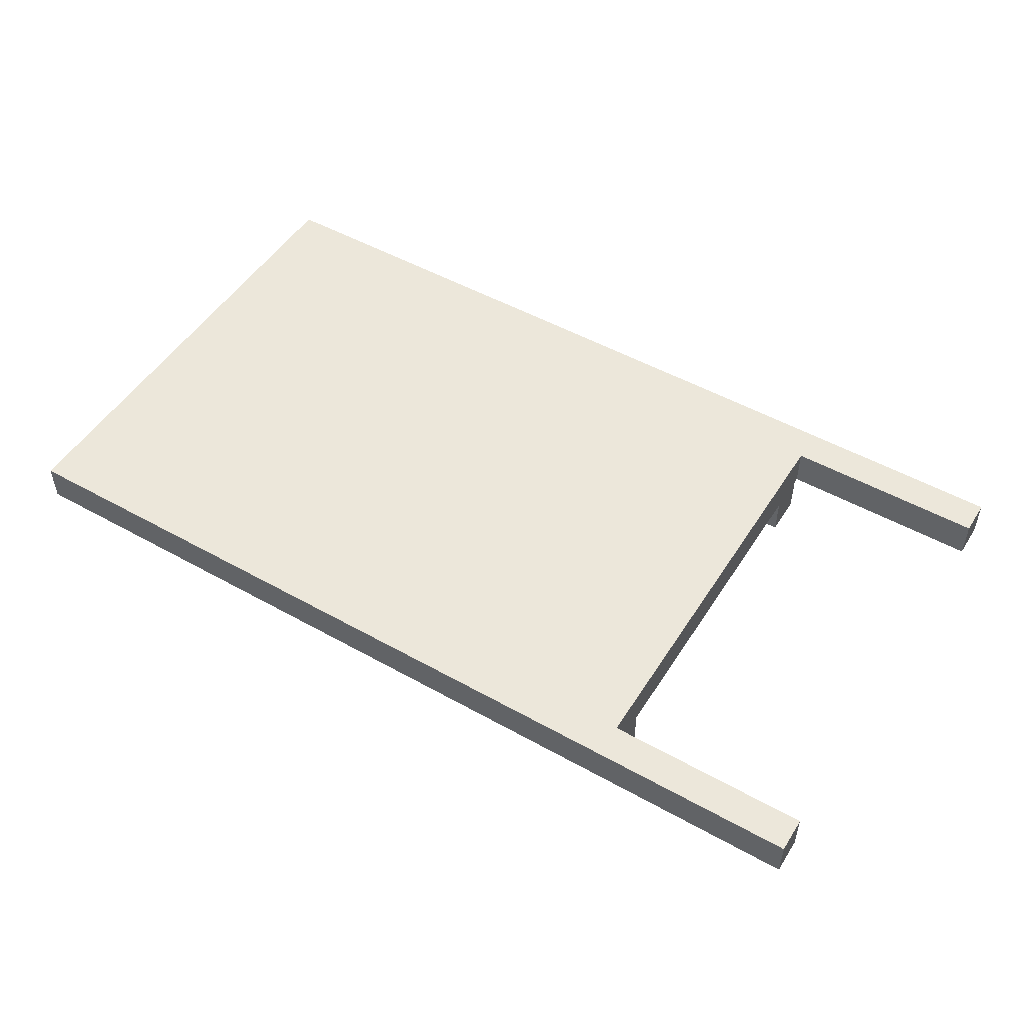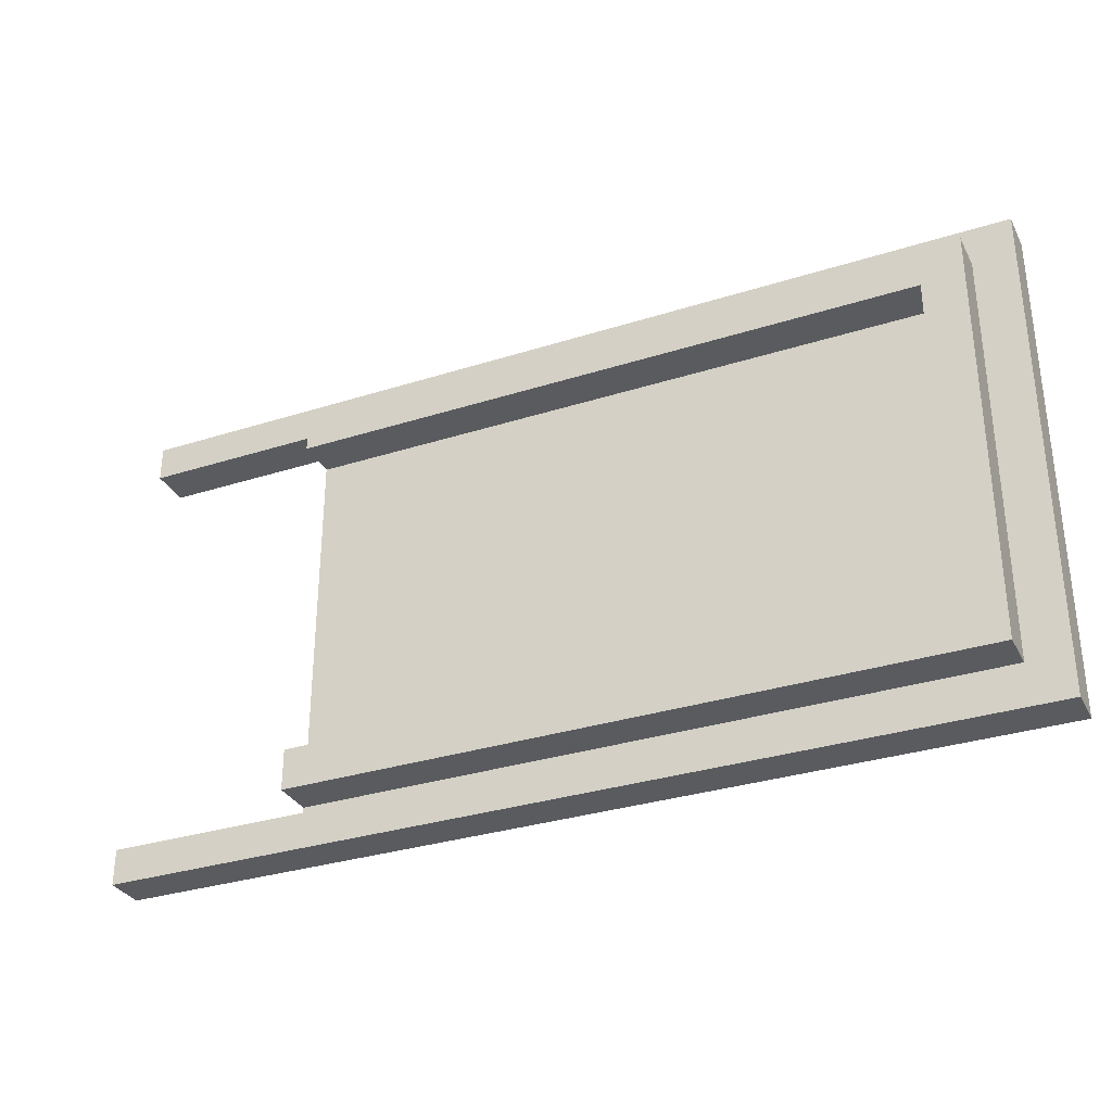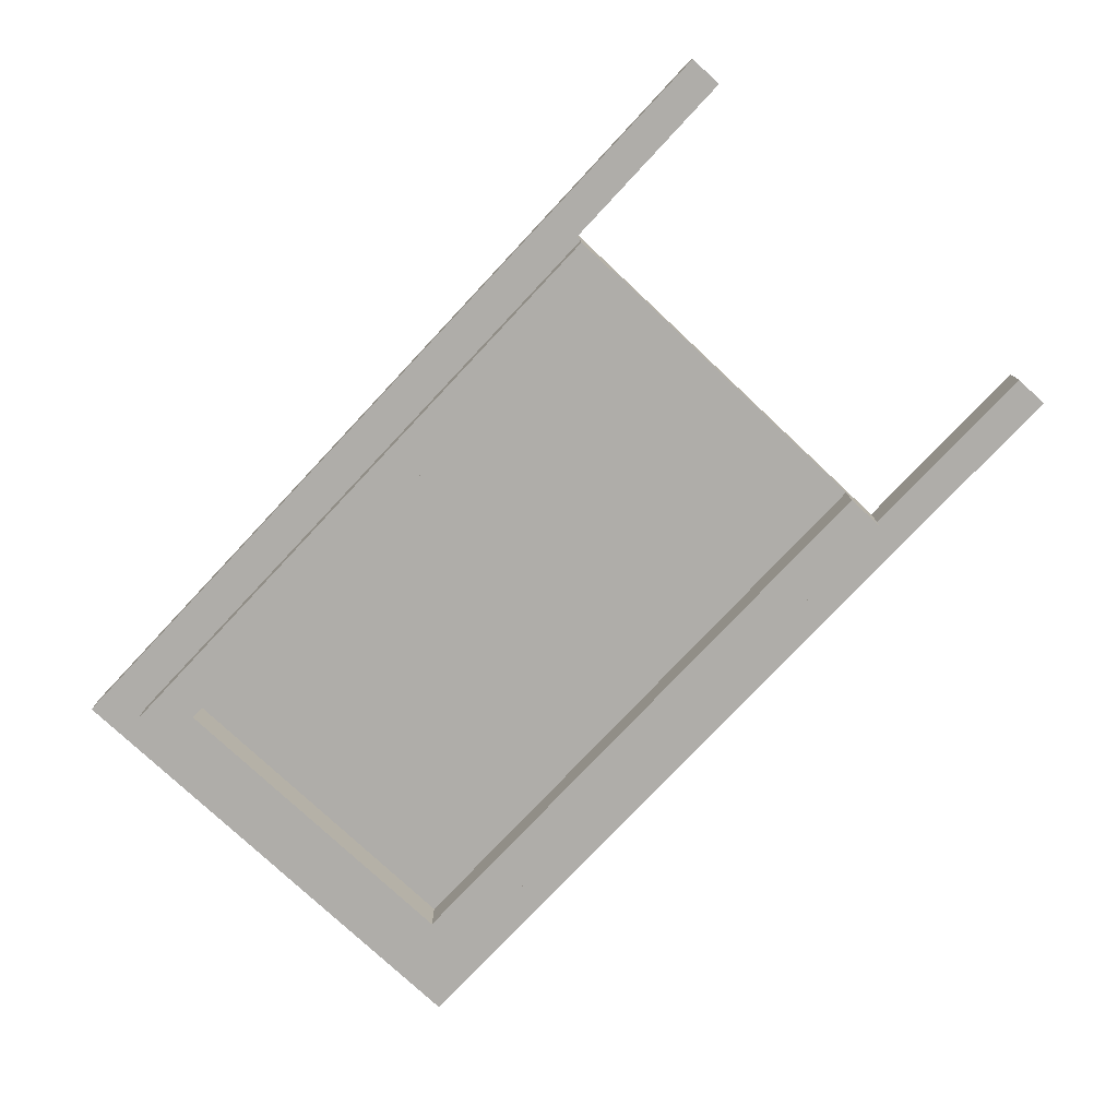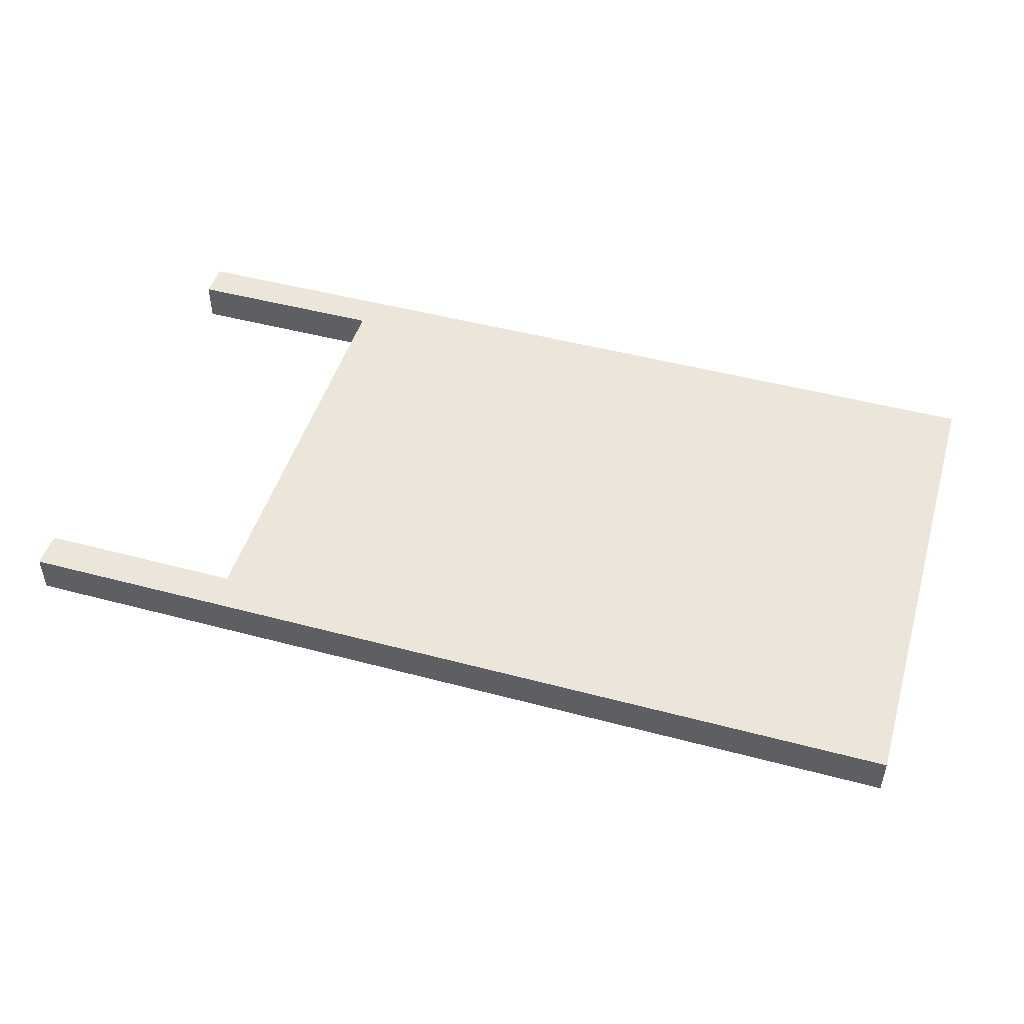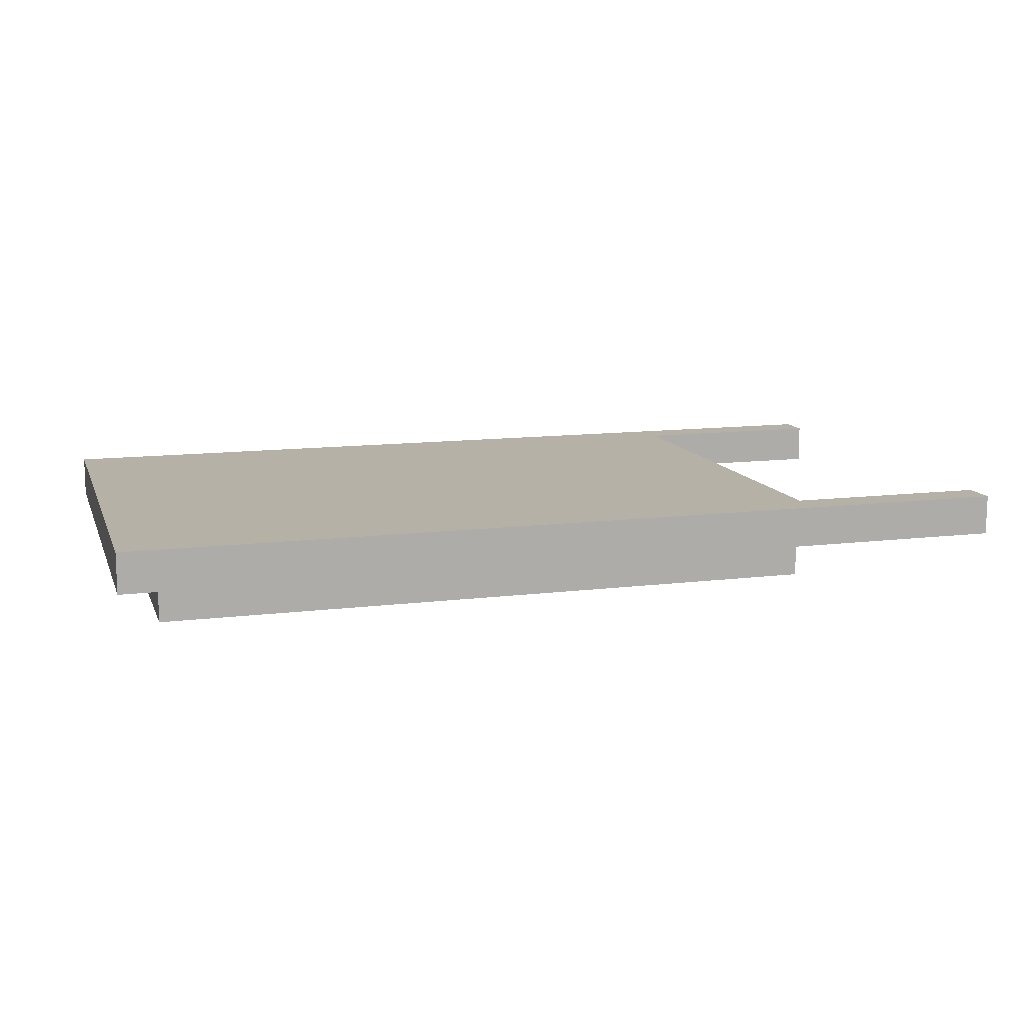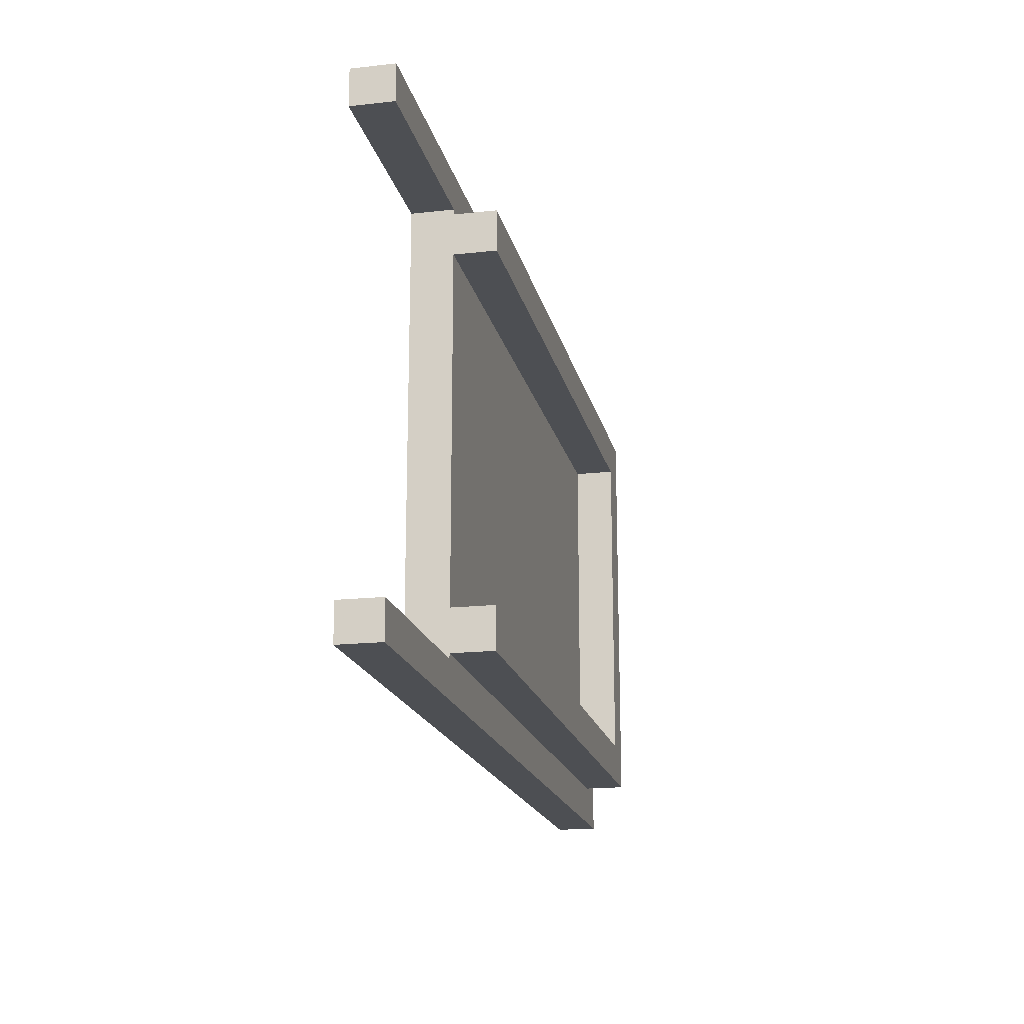
<metadata>
{"format":"obj","ext":"obj","renderer":"f3d","projection":"perspective","resolution":1024,"background":"white","views":[{"elev":50.5,"azim":31.5,"up":"+Z"},{"elev":-32.1,"azim":-156.0,"up":"+Y"},{"elev":-77.3,"azim":46.8,"up":"+Z"},{"elev":48.2,"azim":-163.4,"up":"+Z"},{"elev":12.1,"azim":-16.5,"up":"+Z"},{"elev":-18.0,"azim":102.2,"up":"+Y"}]}
</metadata>
<code>
v 22.5 12.25 0
v -22.5 12.25 0
v -22.5 12.25 2
v 22.5 12.25 2
v -22.5 -12.25 0
v -22.5 -12.25 2
v 22.5 10.5 2
v 22.5 10.5 0
v -20.5 -10.25 0
v -18.5 -10.25 0
v -20.5 10.25 0
v -18.5 10.25 0
v 12.5 -10.5 0
v 12.5 -10.25 0
v 22.5 -12.25 0
v 22.5 -10.5 0
v 12.5 10.25 0
v 12.5 10.5 0
v 12.5 -10.5 2
v 22.5 -12.25 2
v 22.5 -10.5 2
v 12.5 10.5 2
v 12.5 -8.25 -2
v 12.5 -10.25 -2
v 12.5 -8.25 0
v 12.5 8.25 -2
v 12.5 10.25 -2
v 12.5 8.25 0
v -18.5 10.25 -2
v -20.5 10.25 -2
v -20.5 -10.25 -2
v -18.5 -10.25 -2
v -18.5 8.25 -2
v -18.5 8.25 0
v -18.5 -8.25 0
v -18.5 -8.25 -2
f 1 2 3
f 1 3 4
f 2 5 6
f 2 6 3
f 1 4 7
f 8 1 7
f 5 9 10
f 11 9 2
f 9 5 2
f 11 2 12
f 5 10 13
f 13 10 14
f 5 13 15
f 15 13 16
f 17 12 18
f 8 18 1
f 18 2 1
f 12 2 18
f 19 3 6
f 20 19 6
f 21 19 20
f 22 3 19
f 4 22 7
f 4 3 22
f 5 15 20
f 5 20 6
f 8 22 18
f 7 22 8
f 23 14 24
f 19 13 14
f 25 19 14
f 25 14 23
f 17 26 27
f 17 28 26
f 22 17 18
f 22 28 17
f 22 19 25
f 22 25 28
f 29 17 27
f 12 17 29
f 11 12 29
f 11 29 30
f 31 11 30
f 9 11 31
f 10 9 31
f 10 31 32
f 24 10 32
f 14 10 24
f 13 21 16
f 19 21 13
f 16 21 20
f 15 16 20
f 33 27 26
f 29 27 33
f 26 34 33
f 28 34 26
f 35 34 25
f 25 34 28
f 36 25 23
f 35 25 36
f 32 23 24
f 36 23 32
f 36 32 31
f 30 33 36
f 30 29 33
f 30 36 31
f 34 36 33
f 34 35 36

</code>
